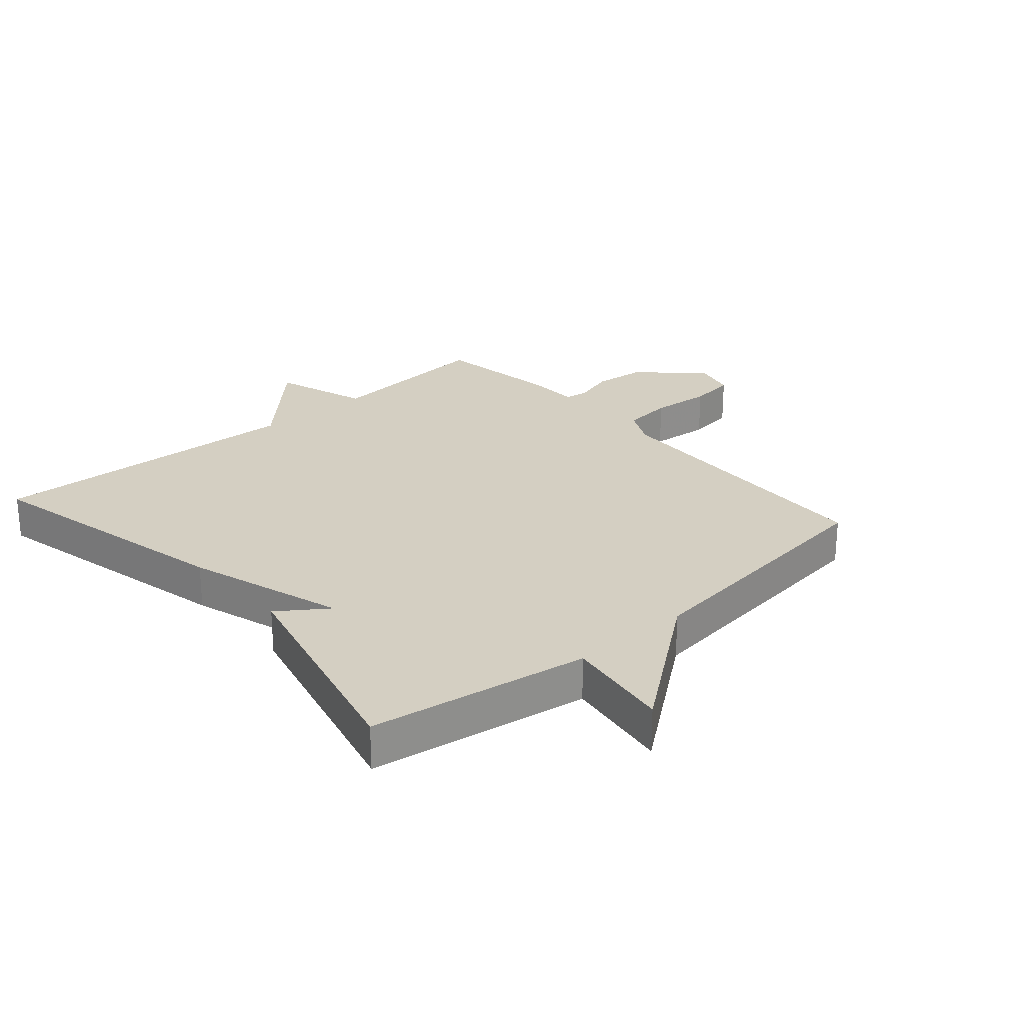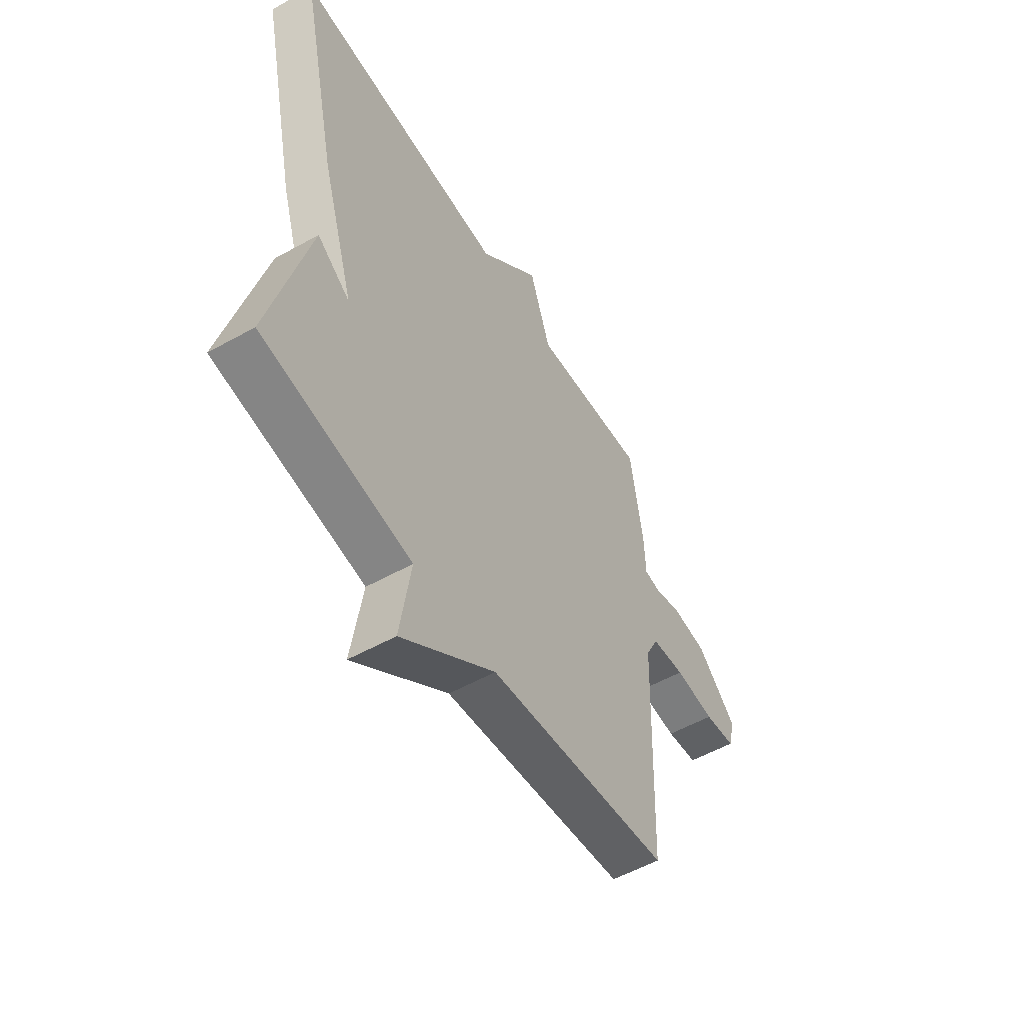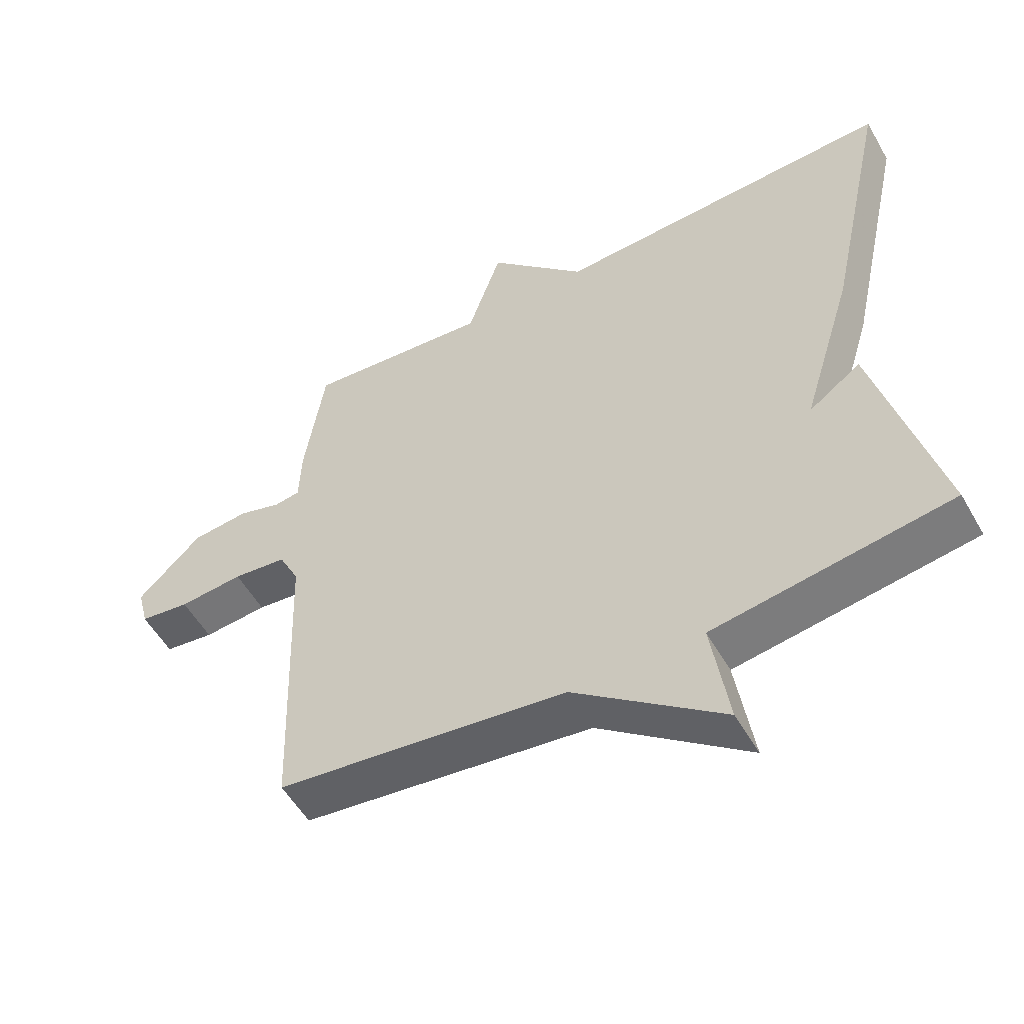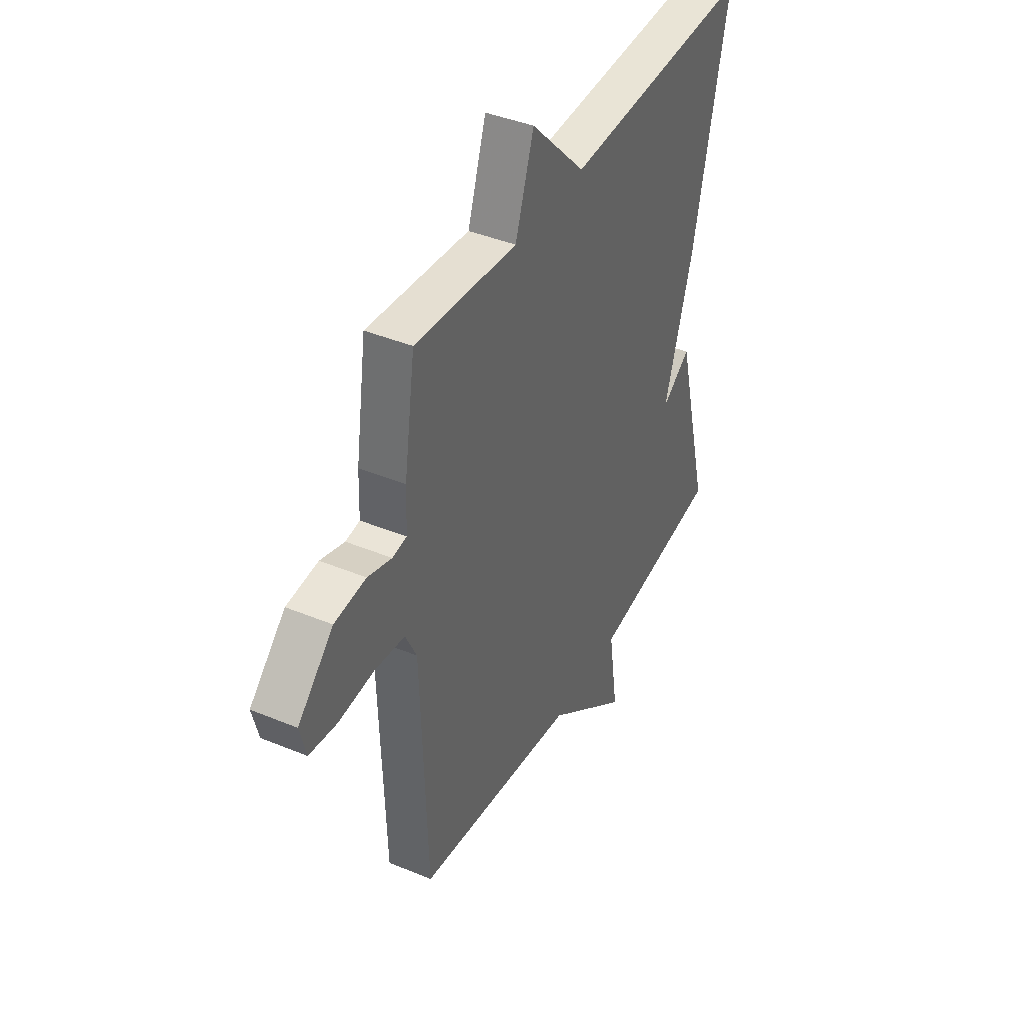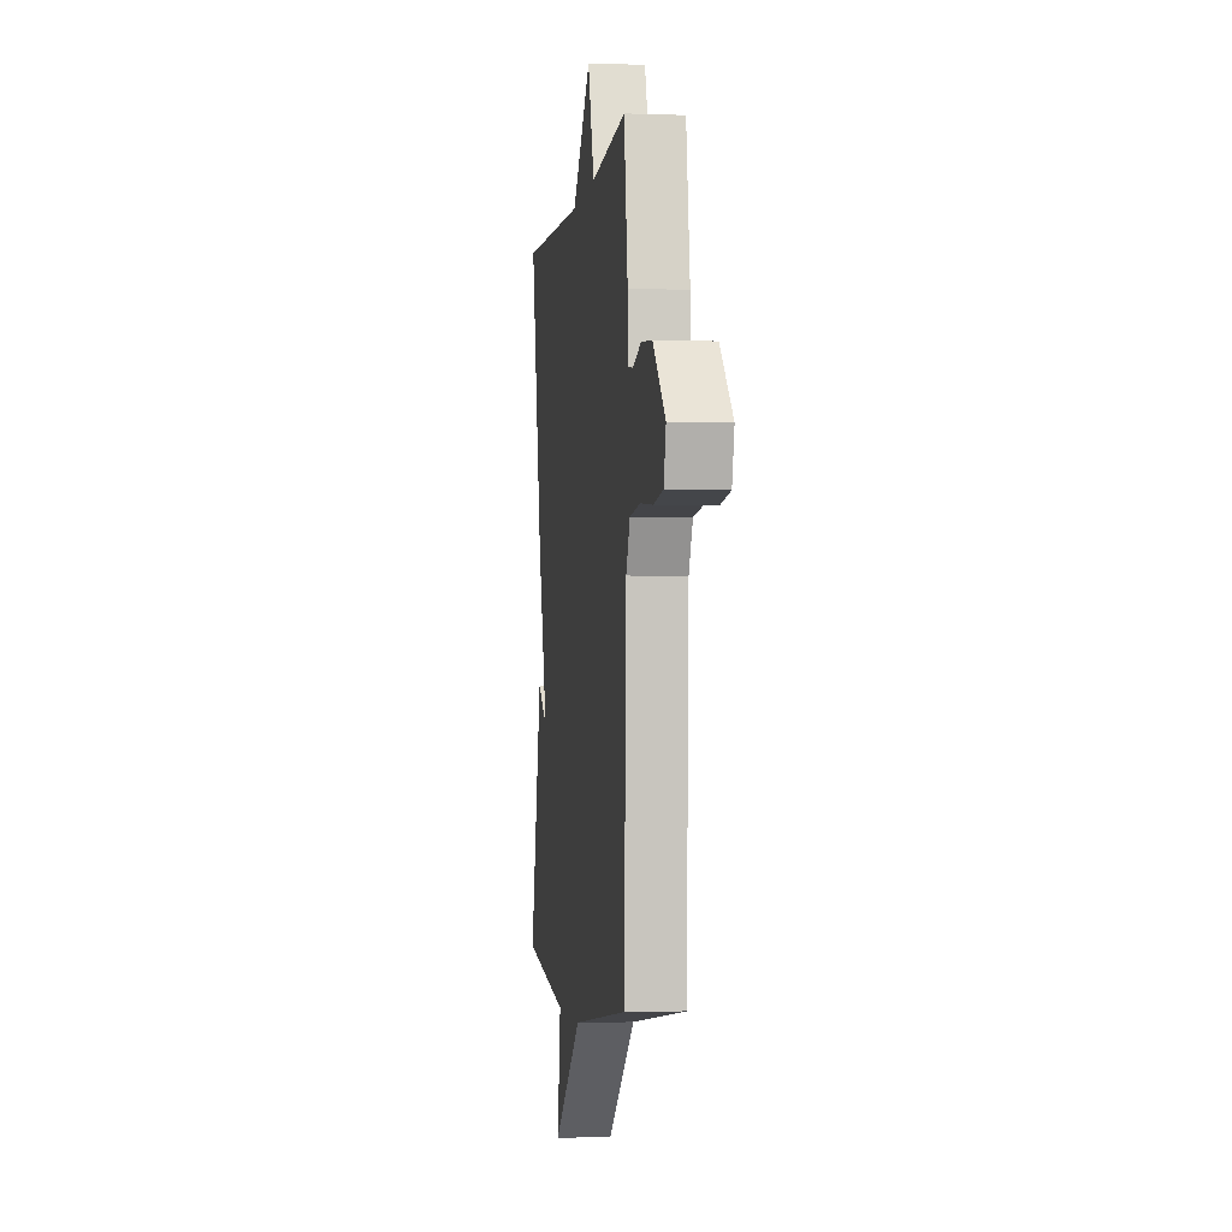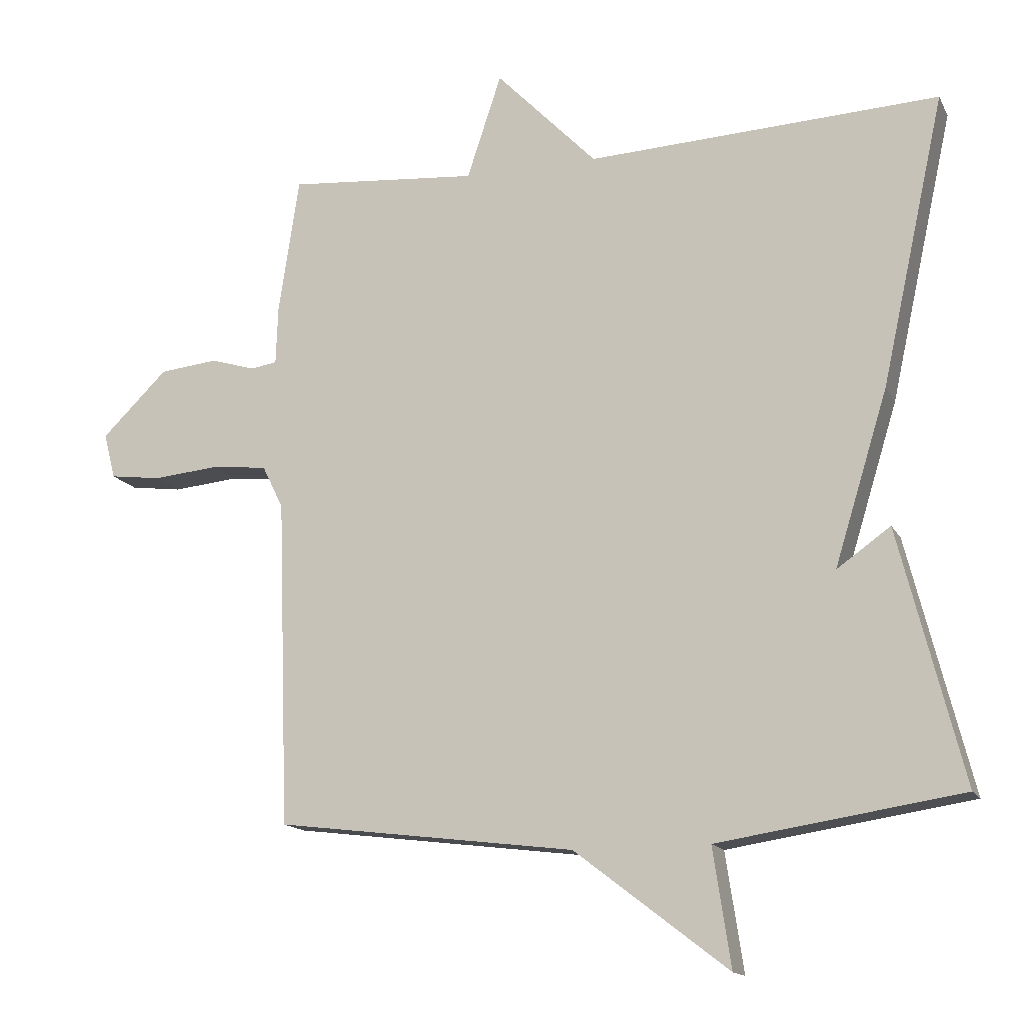
<metadata>
{"format":"obj","ext":"obj","renderer":"f3d","projection":"perspective","resolution":1024,"background":"white","views":[{"elev":25.6,"azim":138.8,"up":"+Y"},{"elev":-54.8,"azim":120.5,"up":"+Z"},{"elev":-54.0,"azim":29.3,"up":"+Z"},{"elev":41.1,"azim":-63.2,"up":"+Z"},{"elev":-2.1,"azim":-97.4,"up":"+Z"},{"elev":-14.8,"azim":19.2,"up":"+Z"}]}
</metadata>
<code>
v -0.5 0.07 0.5
v -0.219 0.07 0.476
v -0.168 0.07 0.63
v -0.019 0.07 0.476
v 0.5 0.07 0.5
v 0.406 0.07 0.073
v 0.327 0.07 -0.183
v 0.406 0.07 -0.127
v 0.5 0.07 -0.5
v 0.141 0.07 -0.555
v 0.167 0.07 -0.729
v -0.059 0.07 -0.555
v -0.5 0.07 -0.5
v -0.517 0.07 -0.018
v -0.548 0.07 0.045
v -0.63 0.07 0.054
v -0.728 0.07 0.045
v -0.804 0.07 0.055
v -0.821 0.07 0.122
v -0.724 0.07 0.217
v -0.638 0.07 0.226
v -0.572 0.07 0.206
v -0.533 0.07 0.212
v -0.53 0.07 0.299
v -0.5 0 0.5
v -0.219 0 0.476
v -0.168 0 0.63
v -0.019 0 0.476
v 0.5 0 0.5
v 0.406 0 0.073
v 0.327 0 -0.183
v 0.406 0 -0.127
v 0.5 0 -0.5
v 0.141 0 -0.555
v 0.167 0 -0.729
v -0.059 0 -0.555
v -0.5 0 -0.5
v -0.517 0 -0.018
v -0.548 0 0.045
v -0.63 0 0.054
v -0.728 0 0.045
v -0.804 0 0.055
v -0.821 0 0.122
v -0.724 0 0.217
v -0.638 0 0.226
v -0.572 0 0.206
v -0.533 0 0.212
v -0.53 0 0.299
f 23 24 1 2
f 20 21 22
f 19 20 22
f 18 19 22
f 17 18 22
f 16 17 22
f 15 16 22 23
f 14 15 23 2
f 12 13 14 2
f 2 3 4
f 12 2 4
f 11 12 4
f 10 11 4
f 7 8 9 10
f 6 7 10
f 5 6 10
f 4 5 10
f 26 25 48 47
f 46 45 44
f 46 44 43
f 46 43 42
f 46 42 41
f 46 41 40
f 47 46 40 39
f 26 47 39 38
f 26 38 37 36
f 28 27 26
f 28 26 36
f 28 36 35
f 28 35 34
f 34 33 32 31
f 34 31 30
f 34 30 29
f 34 29 28
f 1 25 26 2
f 2 26 27 3
f 3 27 28 4
f 4 28 29 5
f 5 29 30 6
f 6 30 31 7
f 7 31 32 8
f 8 32 33 9
f 9 33 34 10
f 10 34 35 11
f 11 35 36 12
f 12 36 37 13
f 13 37 38 14
f 14 38 39 15
f 15 39 40 16
f 16 40 41 17
f 17 41 42 18
f 18 42 43 19
f 19 43 44 20
f 20 44 45 21
f 21 45 46 22
f 22 46 47 23
f 23 47 48 24
f 24 48 25 1

</code>
